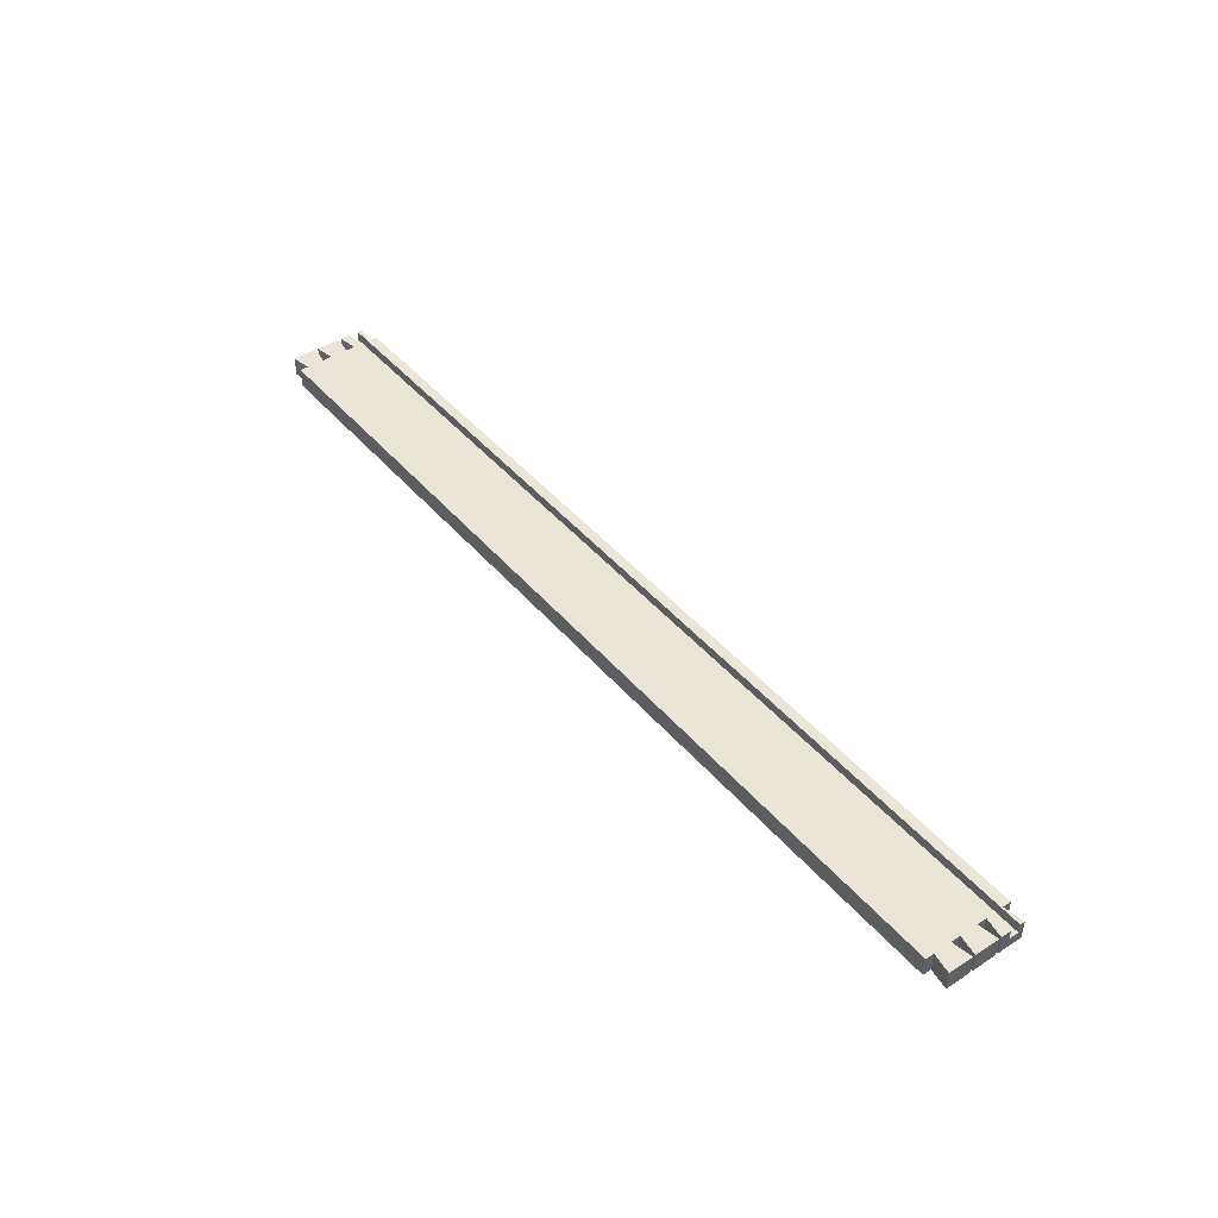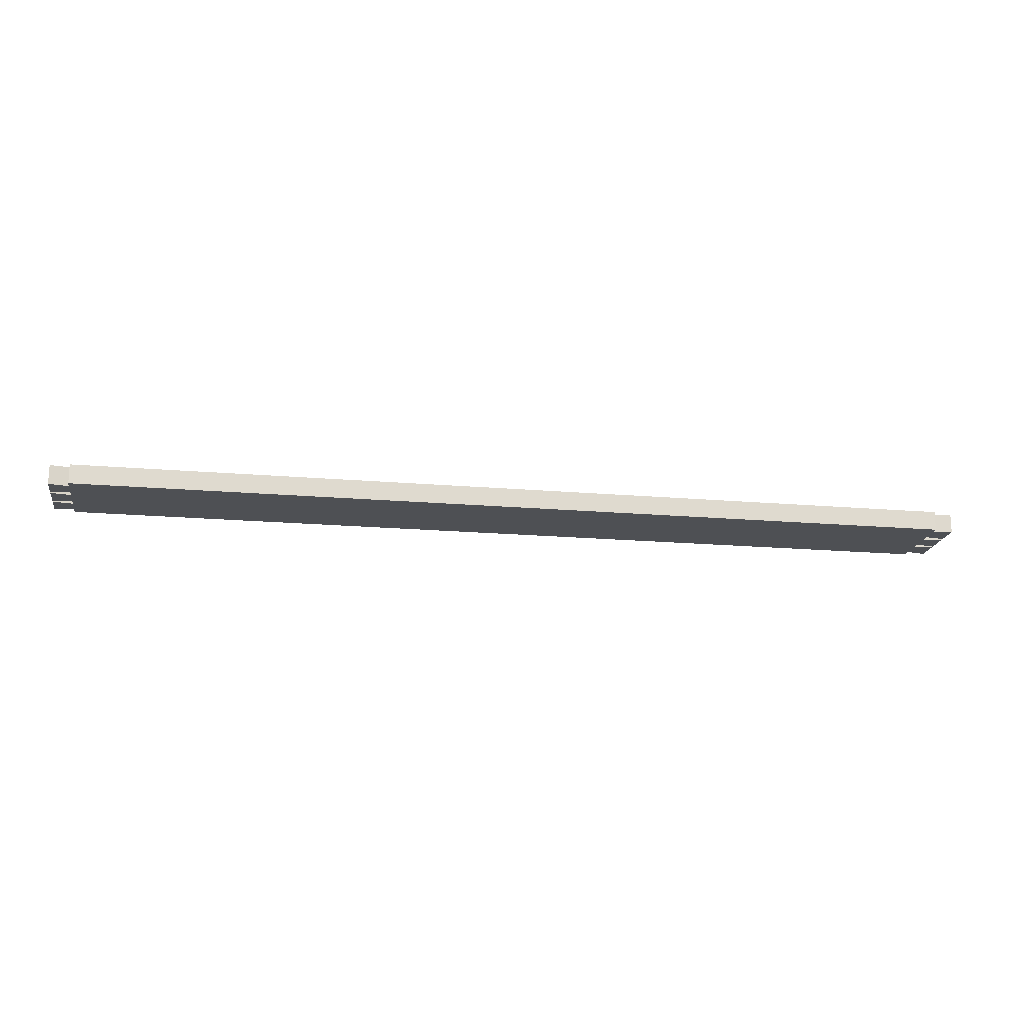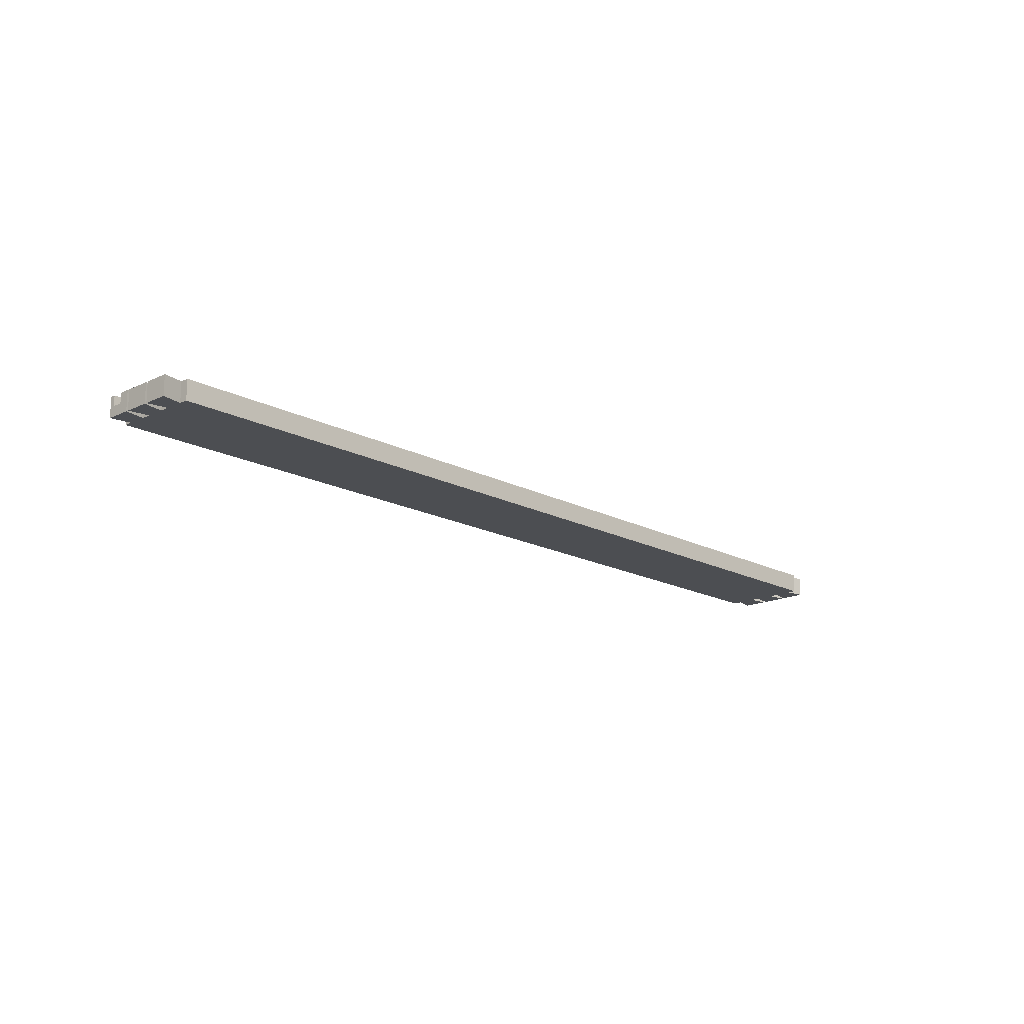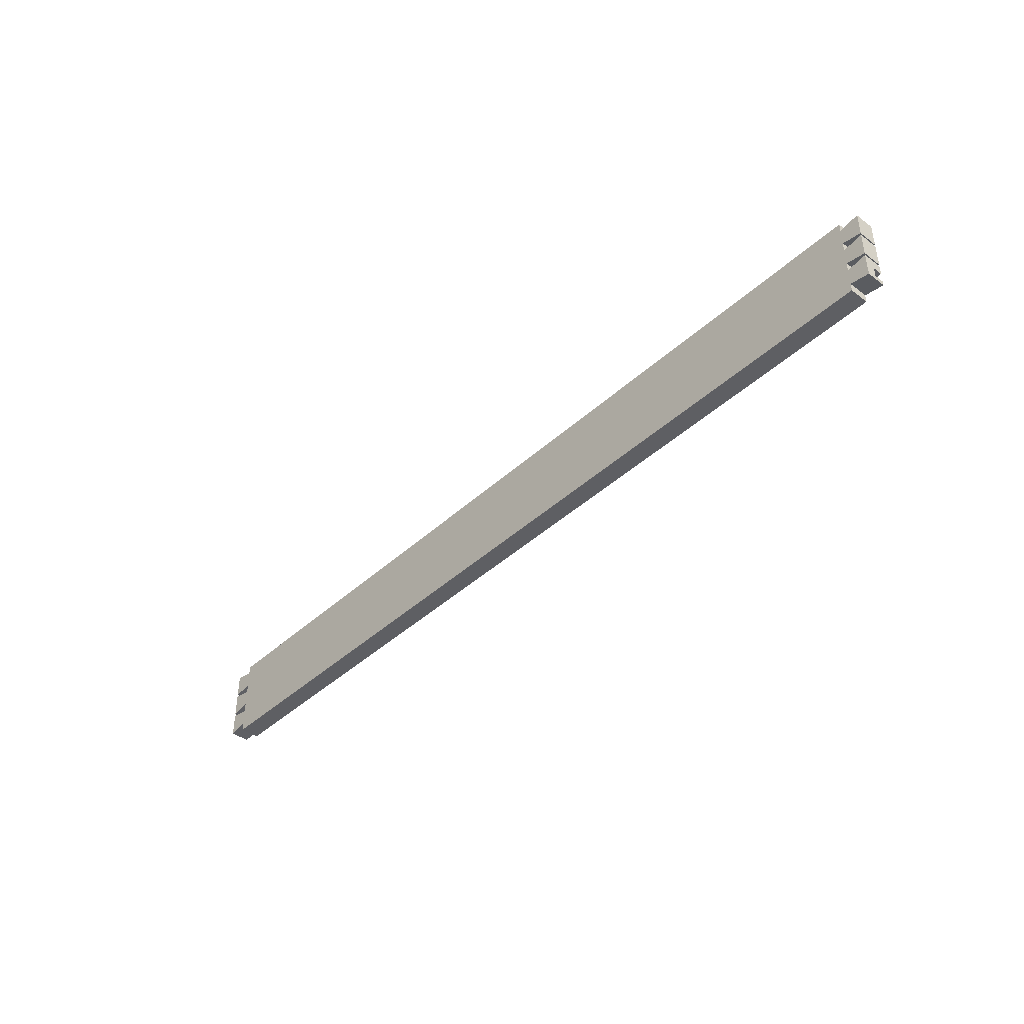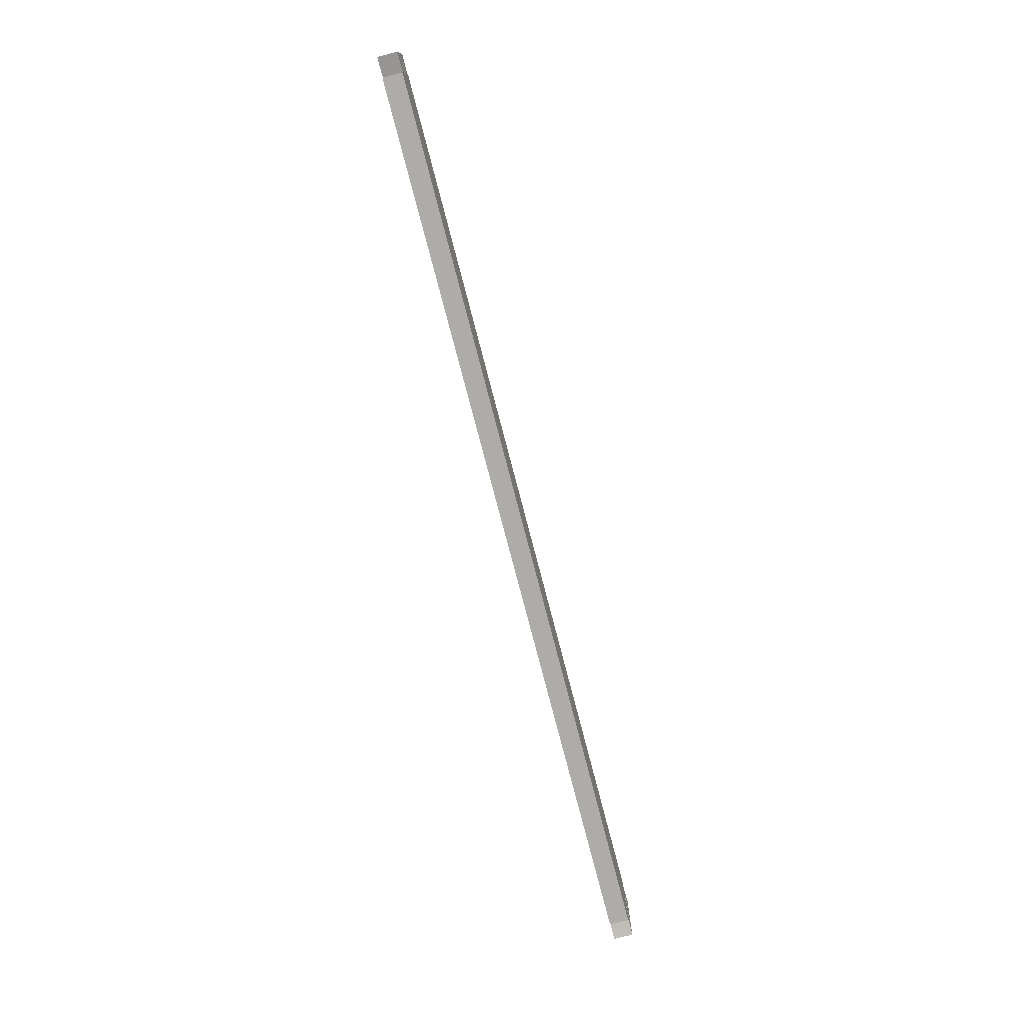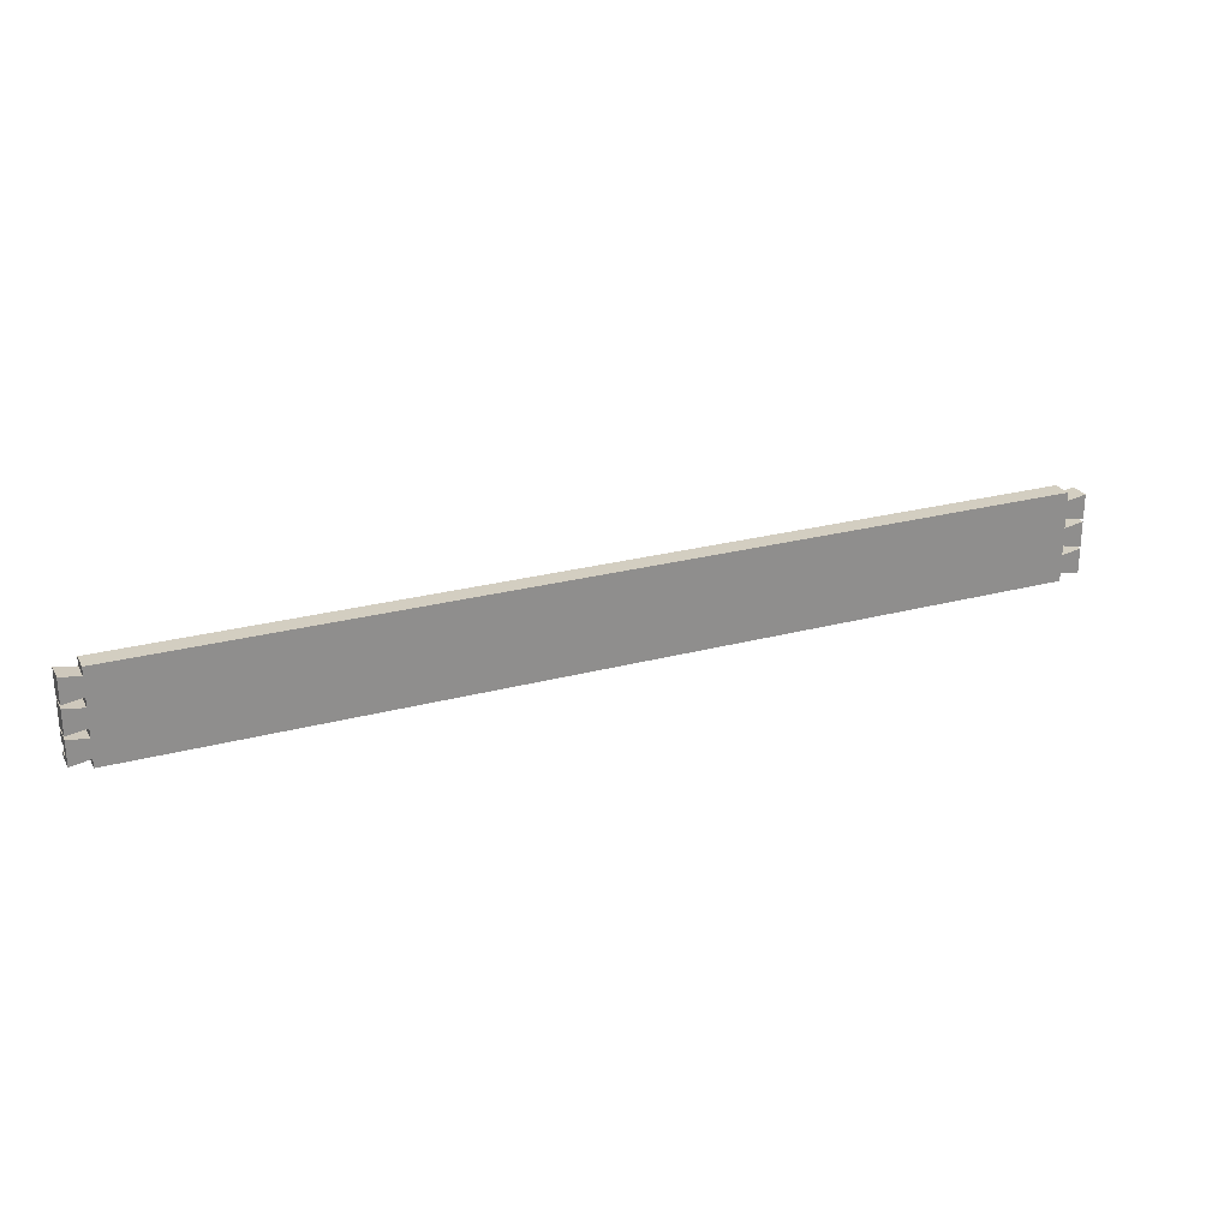
<metadata>
{"format":"obj","ext":"obj","renderer":"f3d","projection":"perspective","resolution":1024,"background":"white","views":[{"elev":44.0,"azim":-127.1,"up":"+Z"},{"elev":-18.7,"azim":170.6,"up":"+Z"},{"elev":-17.0,"azim":133.5,"up":"+Z"},{"elev":-41.6,"azim":-132.2,"up":"+Y"},{"elev":-77.0,"azim":104.6,"up":"+Y"},{"elev":25.1,"azim":156.5,"up":"+Y"}]}
</metadata>
<code>
o Group6/mesh7/mesh7-geometry#mesh7-geometry
v 0.4362 0.1112 -0.1648
v -0.46 0.1028 -0.1648
v 0.4362 0.1028 -0.1648
v -0.46 0.1112 -0.1648
v 0.4362 0.1028 -0.1845
v -0.4797 0.1126 -0.1648
v -0.46 0.1112 -0.1845
v -0.46 0.1028 -0.1845
v 0.4362 0.1112 -0.1845
v -0.4797 0.1077 -0.1648
v 0.4559 0.1126 -0.1648
v -0.4797 0.1077 -0.1845
v 0.4559 0.1077 -0.1845
v -0.4797 0.1126 -0.1746
v 0.4559 0.1077 -0.1648
v -0.4797 0.1323 -0.1845
v -0.46 0.1288 -0.1845
v 0.4559 0.1323 -0.1845
v 0.4559 0.1126 -0.1746
v 0.4362 0.1288 -0.1845
v 0.4559 0.1225 -0.1746
v -0.46 0.1288 -0.1648
v -0.4797 0.1225 -0.1746
v -0.46 0.1383 -0.1845
v 0.4559 0.1323 -0.1648
v -0.4797 0.1323 -0.1648
v -0.4797 0.1225 -0.1648
v 0.4362 0.1383 -0.1845
v 0.4362 0.1288 -0.1648
v 0.4559 0.1225 -0.1648
v -0.46 0.1383 -0.1648
v -0.46 0.1559 -0.1845
v 0.4362 0.1383 -0.1648
v -0.4797 0.1348 -0.1845
v -0.4797 0.1594 -0.1845
v 0.4362 0.1559 -0.1845
v 0.4559 0.1348 -0.1845
v -0.4797 0.1348 -0.1648
v -0.46 0.1559 -0.1648
v 0.4559 0.1594 -0.1845
v -0.46 0.1653 -0.1845
v 0.4559 0.1348 -0.1648
v -0.4797 0.1594 -0.1648
v 0.4559 0.1594 -0.1648
v 0.4362 0.1653 -0.1845
v 0.4362 0.1559 -0.1648
v -0.46 0.1653 -0.1648
v -0.46 0.183 -0.1845
v 0.4362 0.1653 -0.1648
v -0.4797 0.1619 -0.1845
v -0.4797 0.1865 -0.1845
v 0.4362 0.183 -0.1845
v 0.4559 0.1619 -0.1845
v -0.4797 0.1619 -0.1648
v -0.46 0.183 -0.1648
v 0.4559 0.1865 -0.1845
v -0.46 0.1914 -0.1845
v 0.4559 0.1619 -0.1648
v -0.4797 0.1865 -0.1648
v 0.4559 0.1865 -0.1648
v 0.4362 0.1914 -0.1845
v 0.4362 0.183 -0.1648
v -0.46 0.1914 -0.1648
v 0.4362 0.1914 -0.1648
f 1 2 3
f 2 1 4
f 3 2 1
f 4 1 2
f 2 5 3
f 3 5 2
f 5 1 3
f 3 1 5
f 6 4 1
f 1 4 6
f 7 2 4
f 4 2 7
f 5 2 8
f 8 2 5
f 1 5 9
f 9 5 1
f 4 6 10
f 10 6 4
f 6 1 11
f 11 1 6
f 2 7 8
f 8 7 2
f 4 12 7
f 7 12 4
f 7 5 8
f 8 5 7
f 5 7 9
f 9 7 5
f 13 1 9
f 9 1 13
f 14 10 6
f 6 10 14
f 12 4 10
f 10 4 12
f 11 1 15
f 15 1 11
f 11 14 6
f 6 14 11
f 16 7 12
f 12 7 16
f 7 17 9
f 9 17 7
f 1 13 15
f 15 13 1
f 9 18 13
f 13 18 9
f 10 14 12
f 12 14 10
f 13 11 15
f 15 11 13
f 14 11 19
f 19 11 14
f 7 16 17
f 17 16 7
f 12 14 16
f 16 14 12
f 20 9 17
f 17 9 20
f 18 9 20
f 20 9 18
f 18 21 13
f 13 21 18
f 11 13 19
f 19 13 11
f 21 14 19
f 19 14 21
f 16 22 17
f 17 22 16
f 23 16 14
f 14 16 23
f 24 20 17
f 17 20 24
f 20 25 18
f 18 25 20
f 25 21 18
f 18 21 25
f 19 13 21
f 21 13 19
f 14 21 23
f 23 21 14
f 22 16 26
f 26 16 22
f 22 24 17
f 17 24 22
f 27 16 23
f 23 16 27
f 20 24 28
f 28 24 20
f 25 20 29
f 29 20 25
f 21 25 30
f 30 25 21
f 21 27 23
f 23 27 21
f 16 27 26
f 26 27 16
f 26 27 22
f 22 27 26
f 24 22 31
f 31 22 24
f 24 32 28
f 28 32 24
f 33 20 28
f 28 20 33
f 20 33 29
f 29 33 20
f 29 30 25
f 25 30 29
f 27 21 30
f 30 21 27
f 27 29 22
f 22 29 27
f 29 31 22
f 22 31 29
f 31 34 24
f 24 34 31
f 24 35 32
f 32 35 24
f 36 28 32
f 32 28 36
f 37 33 28
f 28 33 37
f 31 29 33
f 33 29 31
f 30 29 27
f 27 29 30
f 34 31 38
f 38 31 34
f 35 24 34
f 34 24 35
f 35 39 32
f 32 39 35
f 40 28 36
f 36 28 40
f 41 36 32
f 32 36 41
f 33 37 42
f 42 37 33
f 28 40 37
f 37 40 28
f 39 31 33
f 33 31 39
f 31 43 38
f 38 43 31
f 38 35 34
f 34 35 38
f 39 35 43
f 43 35 39
f 39 41 32
f 32 41 39
f 36 44 40
f 40 44 36
f 36 41 45
f 45 41 36
f 37 44 42
f 42 44 37
f 44 33 42
f 42 33 44
f 44 37 40
f 40 37 44
f 43 31 39
f 39 31 43
f 33 46 39
f 39 46 33
f 35 38 43
f 43 38 35
f 41 39 47
f 47 39 41
f 44 36 46
f 46 36 44
f 41 48 45
f 45 48 41
f 49 36 45
f 45 36 49
f 33 44 46
f 46 44 33
f 46 47 39
f 39 47 46
f 47 50 41
f 41 50 47
f 36 49 46
f 46 49 36
f 41 51 48
f 48 51 41
f 52 45 48
f 48 45 52
f 53 49 45
f 45 49 53
f 47 46 49
f 49 46 47
f 50 47 54
f 54 47 50
f 51 41 50
f 50 41 51
f 51 55 48
f 48 55 51
f 56 45 52
f 52 45 56
f 57 52 48
f 48 52 57
f 49 53 58
f 58 53 49
f 45 56 53
f 53 56 45
f 55 47 49
f 49 47 55
f 47 59 54
f 54 59 47
f 54 51 50
f 50 51 54
f 55 51 59
f 59 51 55
f 55 57 48
f 48 57 55
f 52 60 56
f 56 60 52
f 52 57 61
f 61 57 52
f 53 60 58
f 58 60 53
f 60 49 58
f 58 49 60
f 60 53 56
f 56 53 60
f 59 47 55
f 55 47 59
f 55 49 62
f 62 49 55
f 51 54 59
f 59 54 51
f 57 55 63
f 63 55 57
f 60 52 62
f 62 52 60
f 57 64 61
f 61 64 57
f 61 62 52
f 52 62 61
f 49 60 62
f 62 60 49
f 64 55 62
f 62 55 64
f 55 64 63
f 63 64 55
f 64 57 63
f 63 57 64
f 62 61 64
f 64 61 62

</code>
